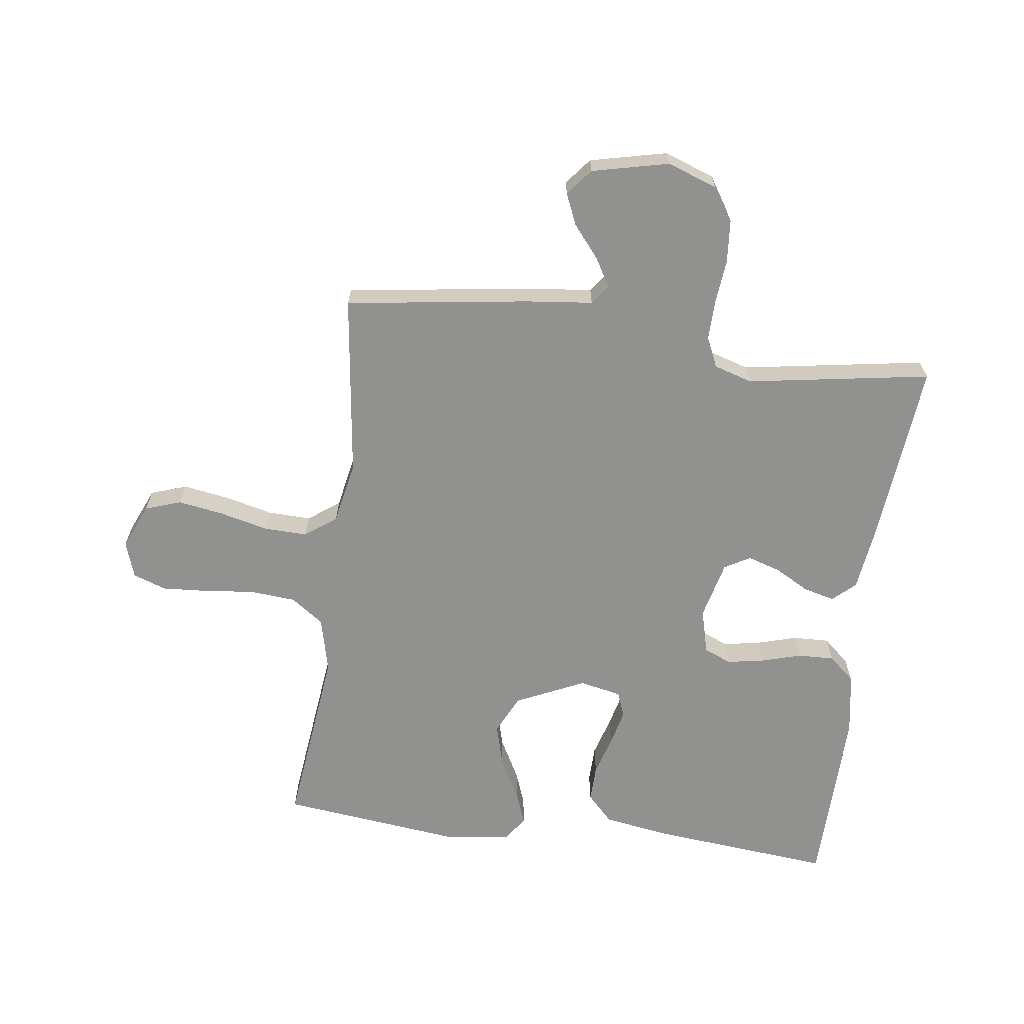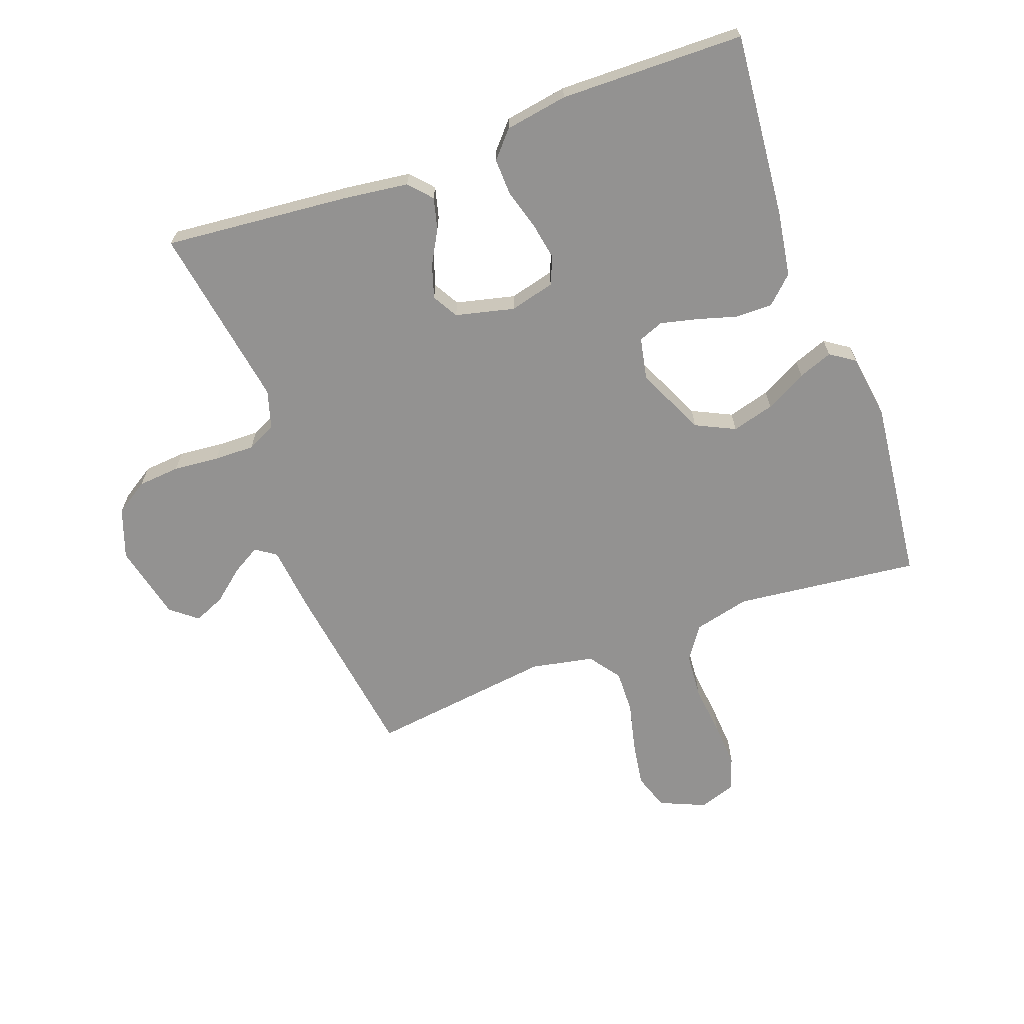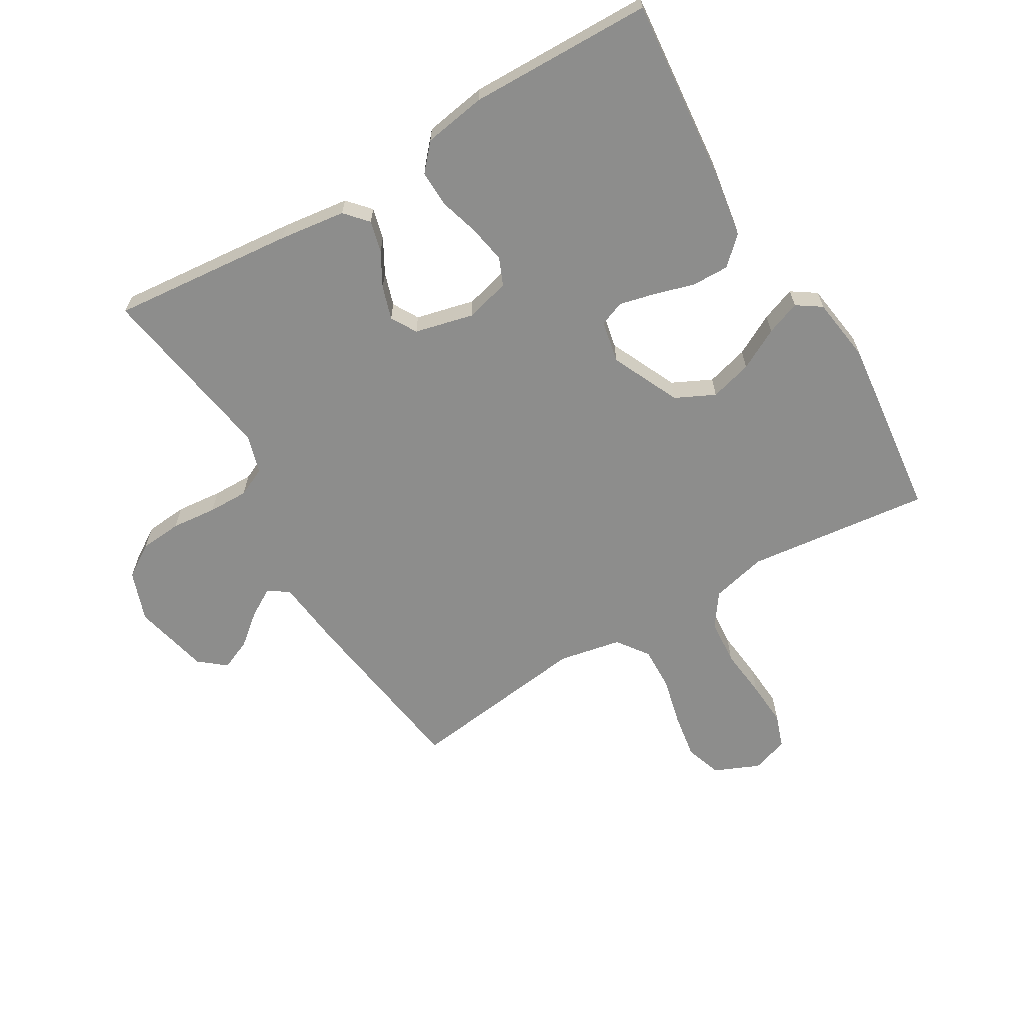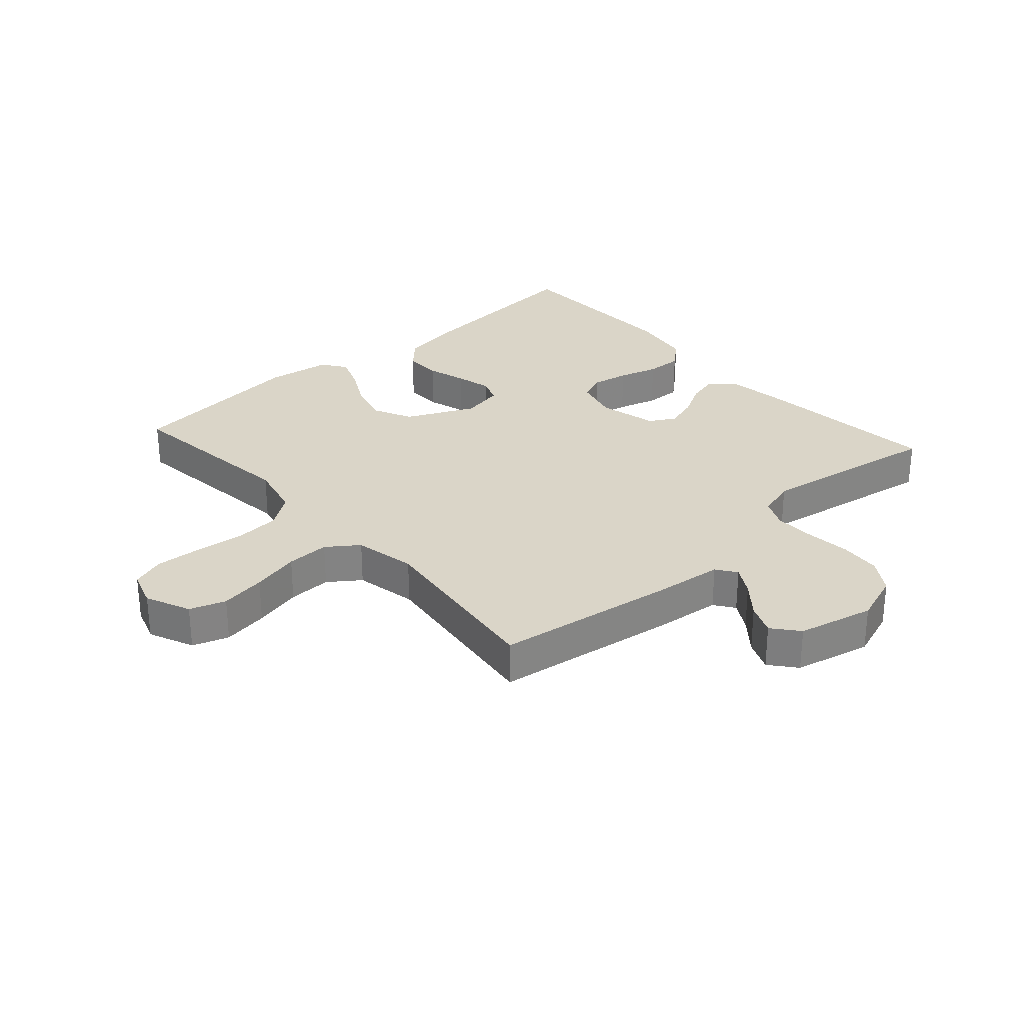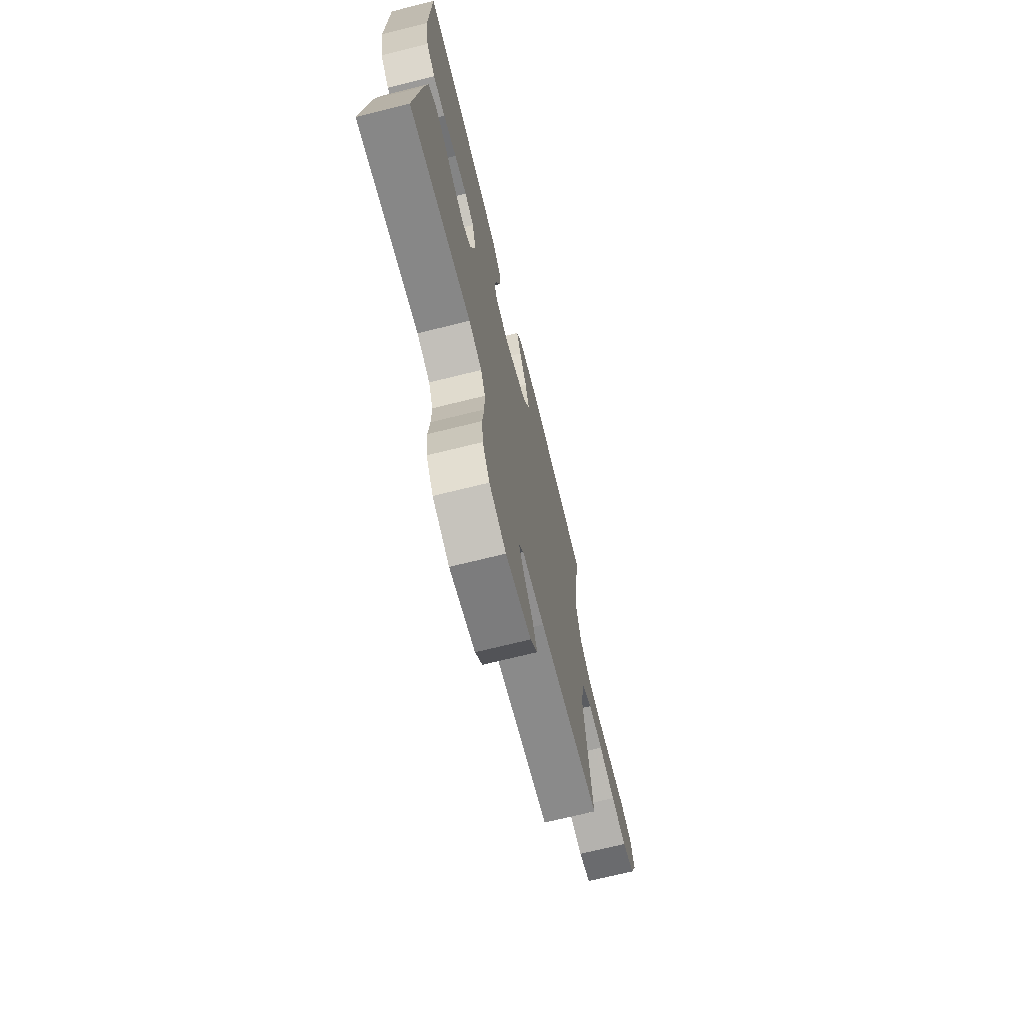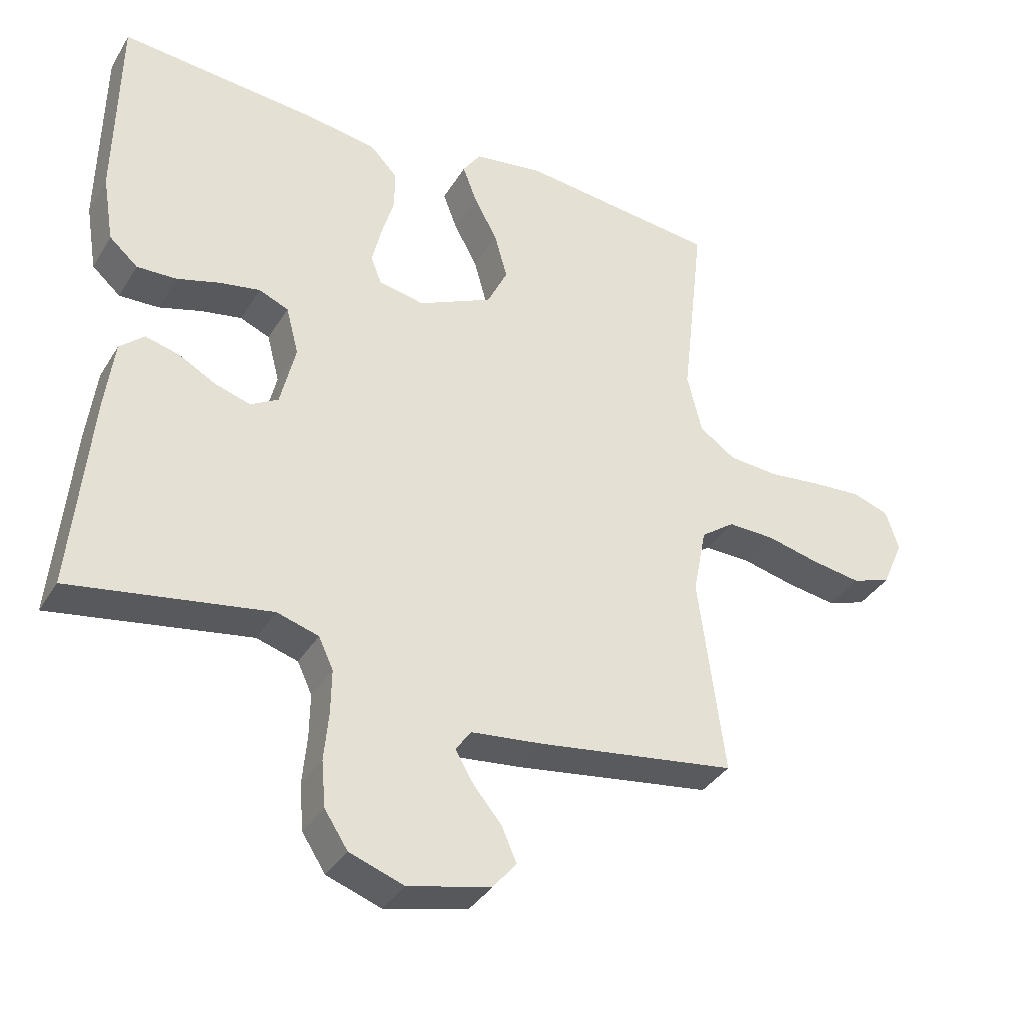
<metadata>
{"format":"obj","ext":"obj","renderer":"f3d","projection":"perspective","resolution":1024,"background":"white","views":[{"elev":-66.0,"azim":172.4,"up":"+Y"},{"elev":-66.4,"azim":-69.9,"up":"+Y"},{"elev":-64.4,"azim":-59.4,"up":"+Y"},{"elev":29.4,"azim":138.2,"up":"+Y"},{"elev":-71.3,"azim":-76.1,"up":"+Z"},{"elev":-36.2,"azim":-27.6,"up":"+Z"}]}
</metadata>
<code>
v 0.5 0.07 -0.5
v 0.2 0.07 -0.543
v 0.091 0.07 -0.555
v 0.068 0.07 -0.588
v 0.095 0.07 -0.634
v 0.138 0.07 -0.686
v 0.16 0.07 -0.737
v 0.125 0.07 -0.78
v 0 0.07 -0.809
v -0.082 0.07 -0.78
v -0.117 0.07 -0.726
v -0.123 0.07 -0.657
v -0.116 0.07 -0.583
v -0.115 0.07 -0.517
v -0.137 0.07 -0.47
v -0.2 0.07 -0.451
v -0.5 0.07 -0.5
v -0.472 0.07 -0.2
v -0.458 0.07 -0.092
v -0.421 0.07 -0.059
v -0.37 0.07 -0.072
v -0.314 0.07 -0.103
v -0.26 0.07 -0.12
v -0.218 0.07 -0.096
v -0.195 0.07 0
v -0.214 0.07 0.073
v -0.259 0.07 0.092
v -0.32 0.07 0.081
v -0.385 0.07 0.062
v -0.445 0.07 0.06
v -0.488 0.07 0.098
v -0.505 0.07 0.2
v -0.5 0.07 0.5
v -0.2 0.07 0.472
v -0.093 0.07 0.455
v -0.051 0.07 0.411
v -0.052 0.07 0.35
v -0.071 0.07 0.285
v -0.085 0.07 0.226
v -0.069 0.07 0.185
v 0 0.07 0.171
v 0.112 0.07 0.223
v 0.143 0.07 0.287
v 0.124 0.07 0.356
v 0.088 0.07 0.423
v 0.067 0.07 0.479
v 0.094 0.07 0.519
v 0.2 0.07 0.534
v 0.5 0.07 0.5
v 0.466 0.07 0.2
v 0.488 0.07 0.109
v 0.542 0.07 0.071
v 0.617 0.07 0.065
v 0.699 0.07 0.074
v 0.773 0.07 0.079
v 0.828 0.07 0.06
v 0.848 0.07 0
v 0.816 0.07 -0.074
v 0.757 0.07 -0.094
v 0.682 0.07 -0.082
v 0.603 0.07 -0.063
v 0.532 0.07 -0.061
v 0.481 0.07 -0.098
v 0.461 0.07 -0.2
v 0.5 0 -0.5
v 0.2 0 -0.543
v 0.091 0 -0.555
v 0.068 0 -0.588
v 0.095 0 -0.634
v 0.138 0 -0.686
v 0.16 0 -0.737
v 0.125 0 -0.78
v 0 0 -0.809
v -0.082 0 -0.78
v -0.117 0 -0.726
v -0.123 0 -0.657
v -0.116 0 -0.583
v -0.115 0 -0.517
v -0.137 0 -0.47
v -0.2 0 -0.451
v -0.5 0 -0.5
v -0.472 0 -0.2
v -0.458 0 -0.092
v -0.421 0 -0.059
v -0.37 0 -0.072
v -0.314 0 -0.103
v -0.26 0 -0.12
v -0.218 0 -0.096
v -0.195 0 0
v -0.214 0 0.073
v -0.259 0 0.092
v -0.32 0 0.081
v -0.385 0 0.062
v -0.445 0 0.06
v -0.488 0 0.098
v -0.505 0 0.2
v -0.5 0 0.5
v -0.2 0 0.472
v -0.093 0 0.455
v -0.051 0 0.411
v -0.052 0 0.35
v -0.071 0 0.285
v -0.085 0 0.226
v -0.069 0 0.185
v 0 0 0.171
v 0.112 0 0.223
v 0.143 0 0.287
v 0.124 0 0.356
v 0.088 0 0.423
v 0.067 0 0.479
v 0.094 0 0.519
v 0.2 0 0.534
v 0.5 0 0.5
v 0.466 0 0.2
v 0.488 0 0.109
v 0.542 0 0.071
v 0.617 0 0.065
v 0.699 0 0.074
v 0.773 0 0.079
v 0.828 0 0.06
v 0.848 0 0
v 0.816 0 -0.074
v 0.757 0 -0.094
v 0.682 0 -0.082
v 0.603 0 -0.063
v 0.532 0 -0.061
v 0.481 0 -0.098
v 0.461 0 -0.2
f 58 59 60 61
f 56 57 58 61
f 56 61 62
f 53 54 55 56
f 53 56 62
f 52 53 62 63
f 47 48 49 50
f 47 50 51
f 44 45 46 47
f 43 44 47 51
f 42 43 51 52
f 35 36 37 38
f 35 38 39
f 34 35 39
f 33 34 39 40
f 31 32 33 40
f 28 29 30 31
f 27 28 31 40
f 19 20 21 22
f 19 22 23
f 16 17 18 19
f 15 16 19 23
f 14 15 23 24
f 10 11 12 13
f 10 13 14
f 9 10 14
f 5 6 7 8
f 4 5 8 9
f 64 1 2 3
f 63 64 3
f 41 42 52 63
f 41 63 3
f 26 27 40 41
f 25 26 41 3
f 24 25 3 4
f 4 9 14 24
f 125 124 123 122
f 125 122 121 120
f 126 125 120
f 120 119 118 117
f 126 120 117
f 127 126 117 116
f 114 113 112 111
f 115 114 111
f 111 110 109 108
f 115 111 108 107
f 116 115 107 106
f 102 101 100 99
f 103 102 99
f 103 99 98
f 104 103 98 97
f 104 97 96 95
f 95 94 93 92
f 104 95 92 91
f 86 85 84 83
f 87 86 83
f 83 82 81 80
f 87 83 80 79
f 88 87 79 78
f 77 76 75 74
f 78 77 74
f 78 74 73
f 72 71 70 69
f 73 72 69 68
f 67 66 65 128
f 67 128 127
f 127 116 106 105
f 67 127 105
f 105 104 91 90
f 67 105 90 89
f 68 67 89 88
f 88 78 73 68
f 1 65 66 2
f 2 66 67 3
f 3 67 68 4
f 4 68 69 5
f 5 69 70 6
f 6 70 71 7
f 7 71 72 8
f 8 72 73 9
f 9 73 74 10
f 10 74 75 11
f 11 75 76 12
f 12 76 77 13
f 13 77 78 14
f 14 78 79 15
f 15 79 80 16
f 16 80 81 17
f 17 81 82 18
f 18 82 83 19
f 19 83 84 20
f 20 84 85 21
f 21 85 86 22
f 22 86 87 23
f 23 87 88 24
f 24 88 89 25
f 25 89 90 26
f 26 90 91 27
f 27 91 92 28
f 28 92 93 29
f 29 93 94 30
f 30 94 95 31
f 31 95 96 32
f 32 96 97 33
f 33 97 98 34
f 34 98 99 35
f 35 99 100 36
f 36 100 101 37
f 37 101 102 38
f 38 102 103 39
f 39 103 104 40
f 40 104 105 41
f 41 105 106 42
f 42 106 107 43
f 43 107 108 44
f 44 108 109 45
f 45 109 110 46
f 46 110 111 47
f 47 111 112 48
f 48 112 113 49
f 49 113 114 50
f 50 114 115 51
f 51 115 116 52
f 52 116 117 53
f 53 117 118 54
f 54 118 119 55
f 55 119 120 56
f 56 120 121 57
f 57 121 122 58
f 58 122 123 59
f 59 123 124 60
f 60 124 125 61
f 61 125 126 62
f 62 126 127 63
f 63 127 128 64
f 64 128 65 1

</code>
